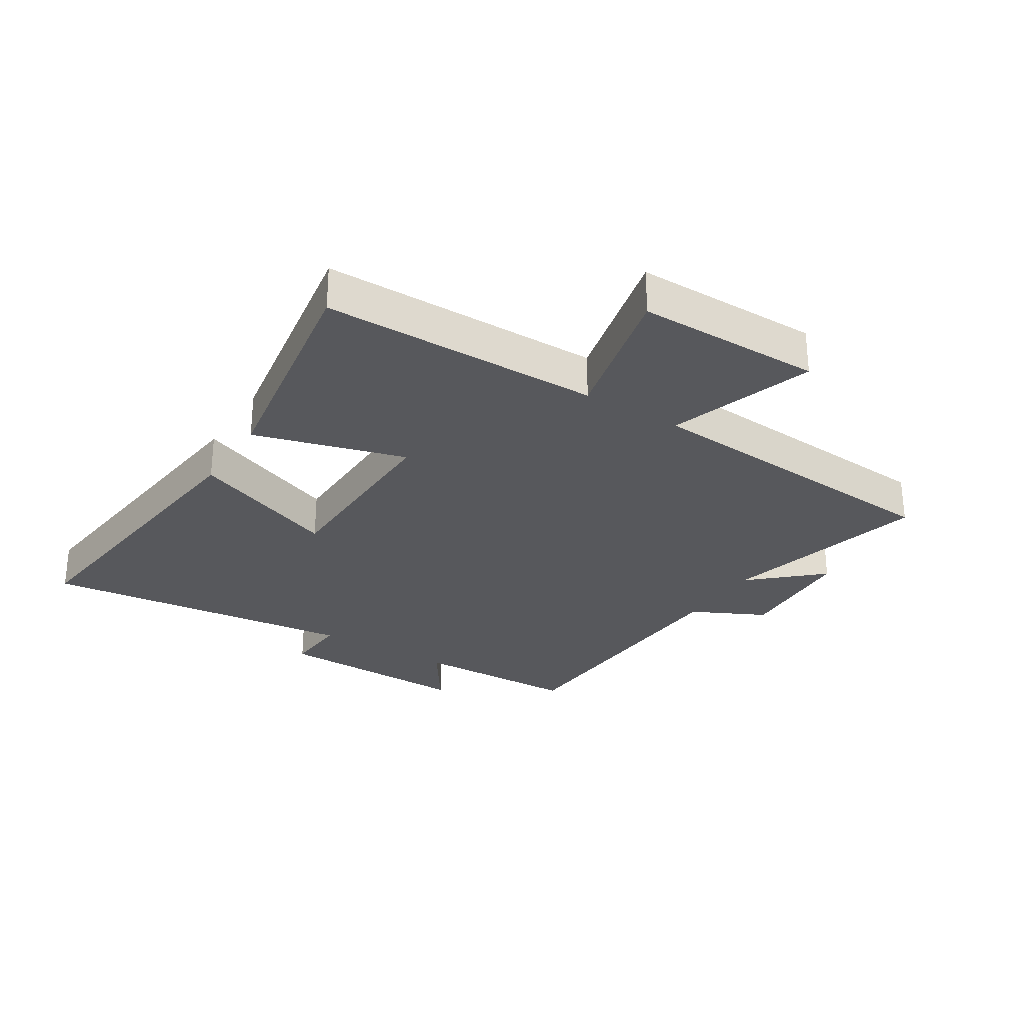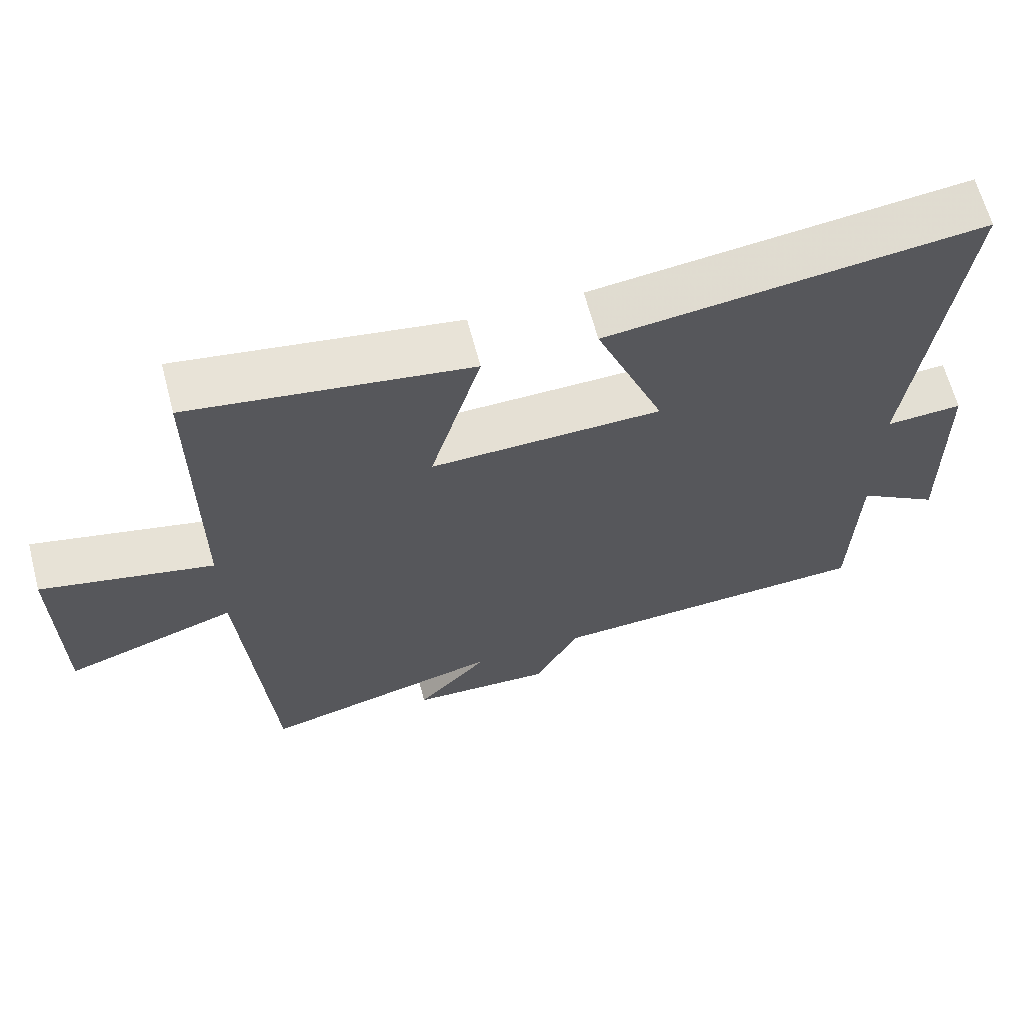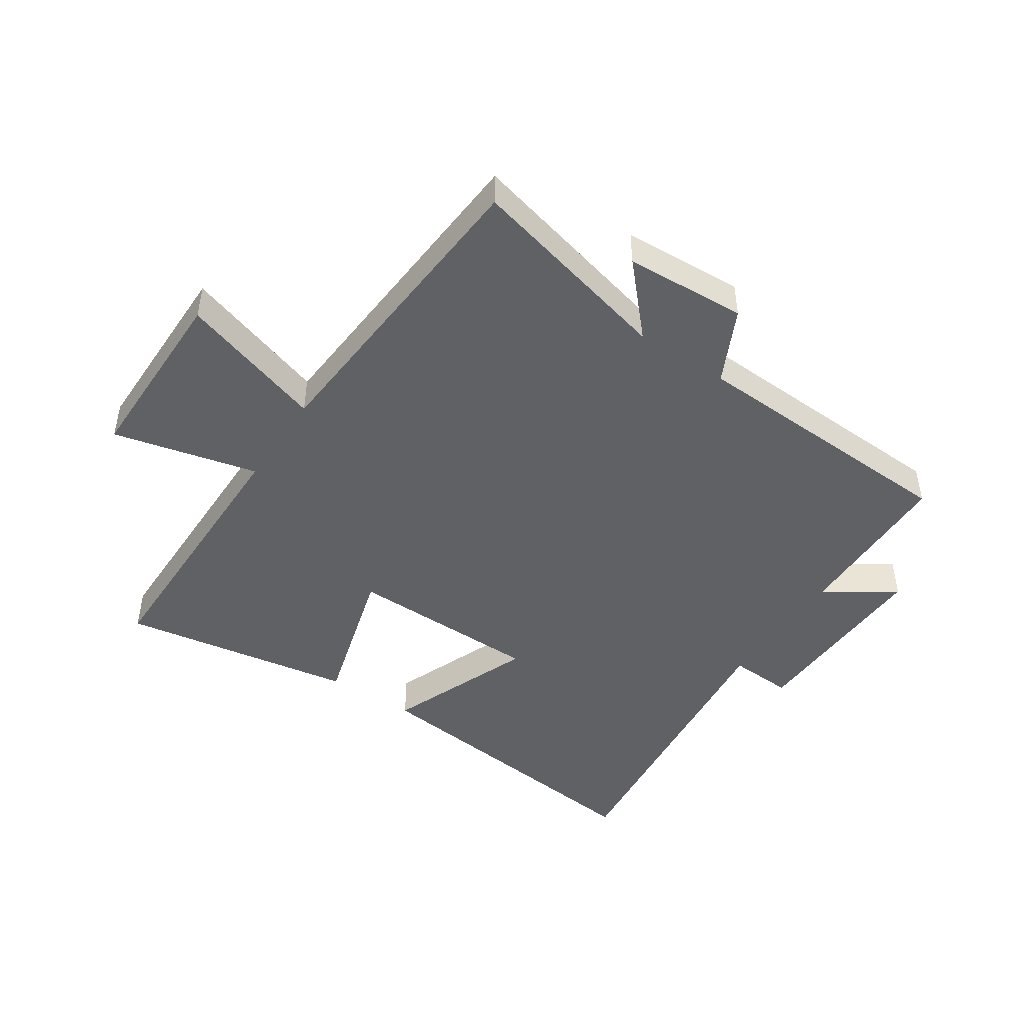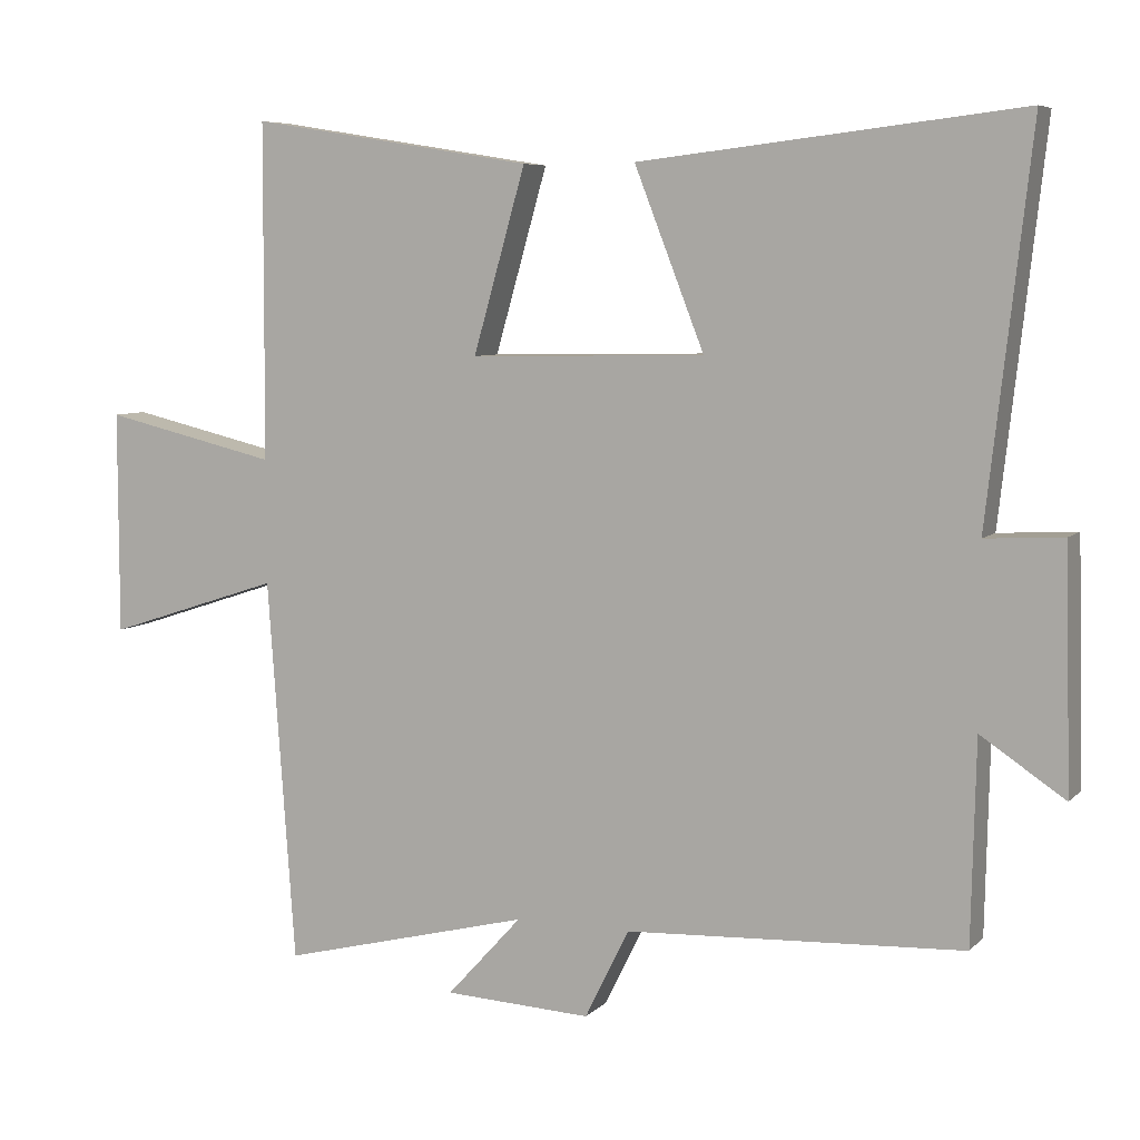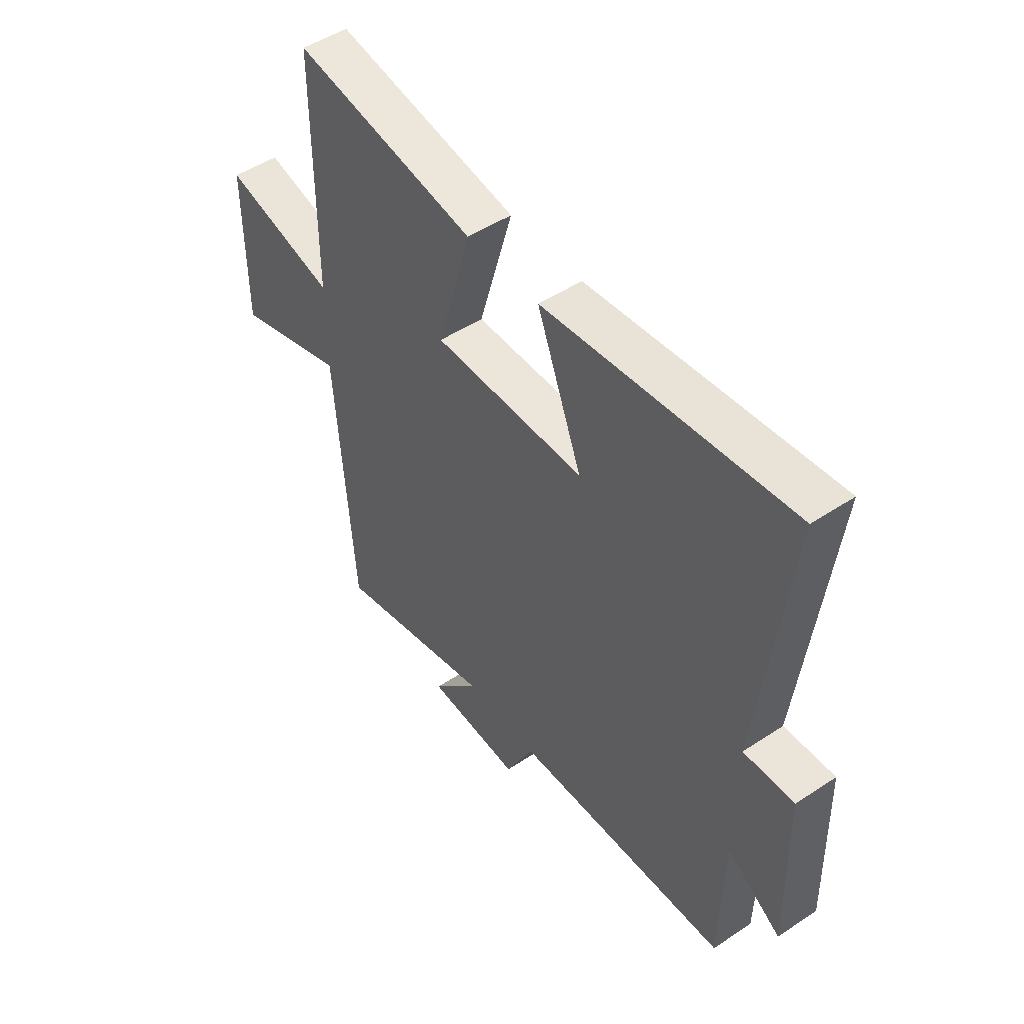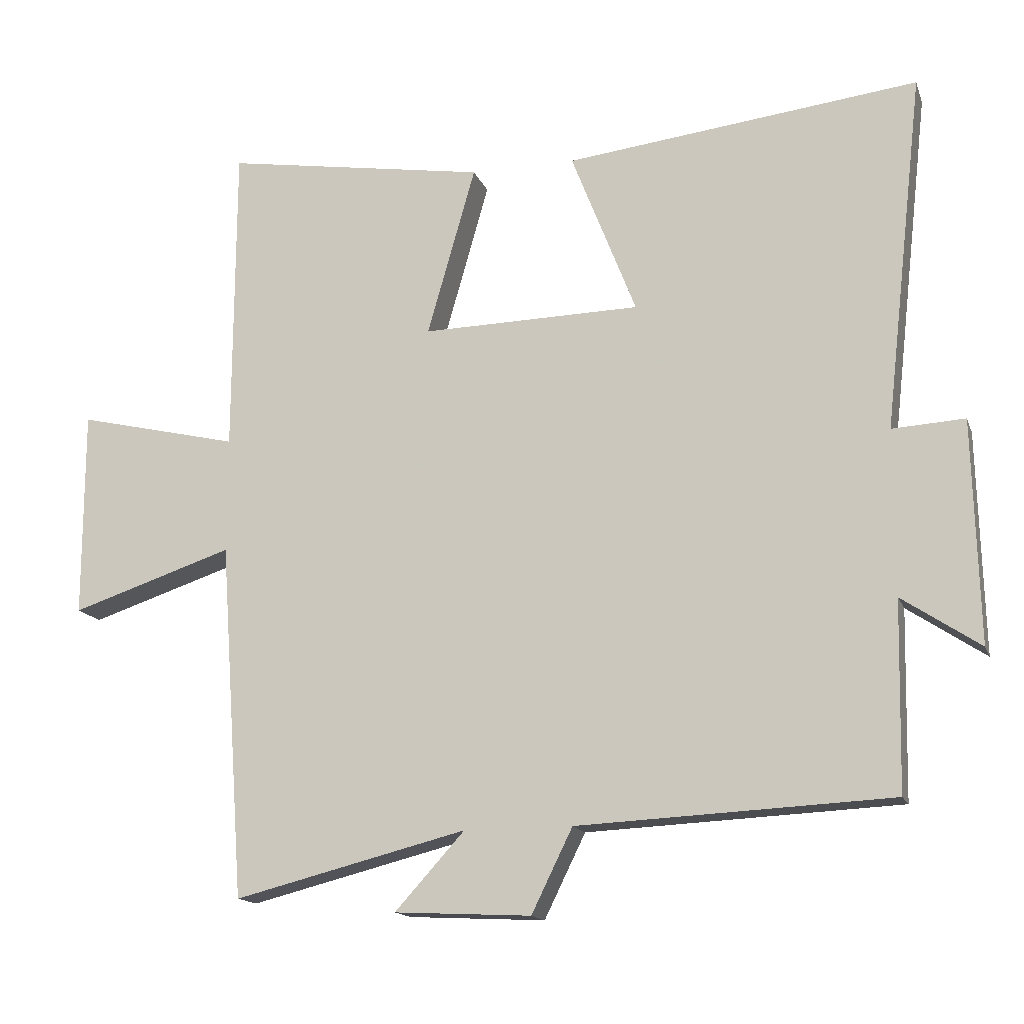
<metadata>
{"format":"obj","ext":"obj","renderer":"f3d","projection":"perspective","resolution":1024,"background":"white","views":[{"elev":-28.7,"azim":57.9,"up":"+Y"},{"elev":64.8,"azim":165.2,"up":"+Z"},{"elev":-46.1,"azim":146.4,"up":"+Y"},{"elev":6.8,"azim":-156.8,"up":"+Z"},{"elev":49.5,"azim":-126.2,"up":"+Z"},{"elev":-15.2,"azim":-163.8,"up":"+Z"}]}
</metadata>
<code>
v -0.494 0.07 -0.478
v -0.5 0.07 -0.203
v -0.614 0.07 -0.279
v -0.606 0.07 0.045
v -0.5 0.07 0.039
v -0.559 0.07 0.56
v -0.042 0.07 0.5
v -0.137 0.07 0.257
v 0.183 0.07 0.251
v 0.112 0.07 0.5
v 0.498 0.07 0.562
v 0.5 0.07 0.105
v 0.738 0.07 0.161
v 0.738 0.07 -0.143
v 0.5 0.07 -0.065
v 0.463 0.07 -0.586
v 0.122 0.07 -0.5
v 0.224 0.07 -0.612
v 0.024 0.07 -0.622
v -0.036 0.07 -0.5
v -0.494 0 -0.478
v -0.5 0 -0.203
v -0.614 0 -0.279
v -0.606 0 0.045
v -0.5 0 0.039
v -0.559 0 0.56
v -0.042 0 0.5
v -0.137 0 0.257
v 0.183 0 0.251
v 0.112 0 0.5
v 0.498 0 0.562
v 0.5 0 0.105
v 0.738 0 0.161
v 0.738 0 -0.143
v 0.5 0 -0.065
v 0.463 0 -0.586
v 0.122 0 -0.5
v 0.224 0 -0.612
v 0.024 0 -0.622
v -0.036 0 -0.5
f 17 18 19 20
f 17 20 1 2
f 15 16 17 2
f 12 13 14 15
f 11 12 15
f 10 11 15
f 9 10 15
f 8 9 15 2
f 5 6 7 8
f 5 8 2 3
f 3 4 5
f 40 39 38 37
f 22 21 40 37
f 22 37 36 35
f 35 34 33 32
f 35 32 31
f 35 31 30
f 35 30 29
f 22 35 29 28
f 28 27 26 25
f 23 22 28 25
f 25 24 23
f 1 21 22 2
f 2 22 23 3
f 3 23 24 4
f 4 24 25 5
f 5 25 26 6
f 6 26 27 7
f 7 27 28 8
f 8 28 29 9
f 9 29 30 10
f 10 30 31 11
f 11 31 32 12
f 12 32 33 13
f 13 33 34 14
f 14 34 35 15
f 15 35 36 16
f 16 36 37 17
f 17 37 38 18
f 18 38 39 19
f 19 39 40 20
f 20 40 21 1

</code>
